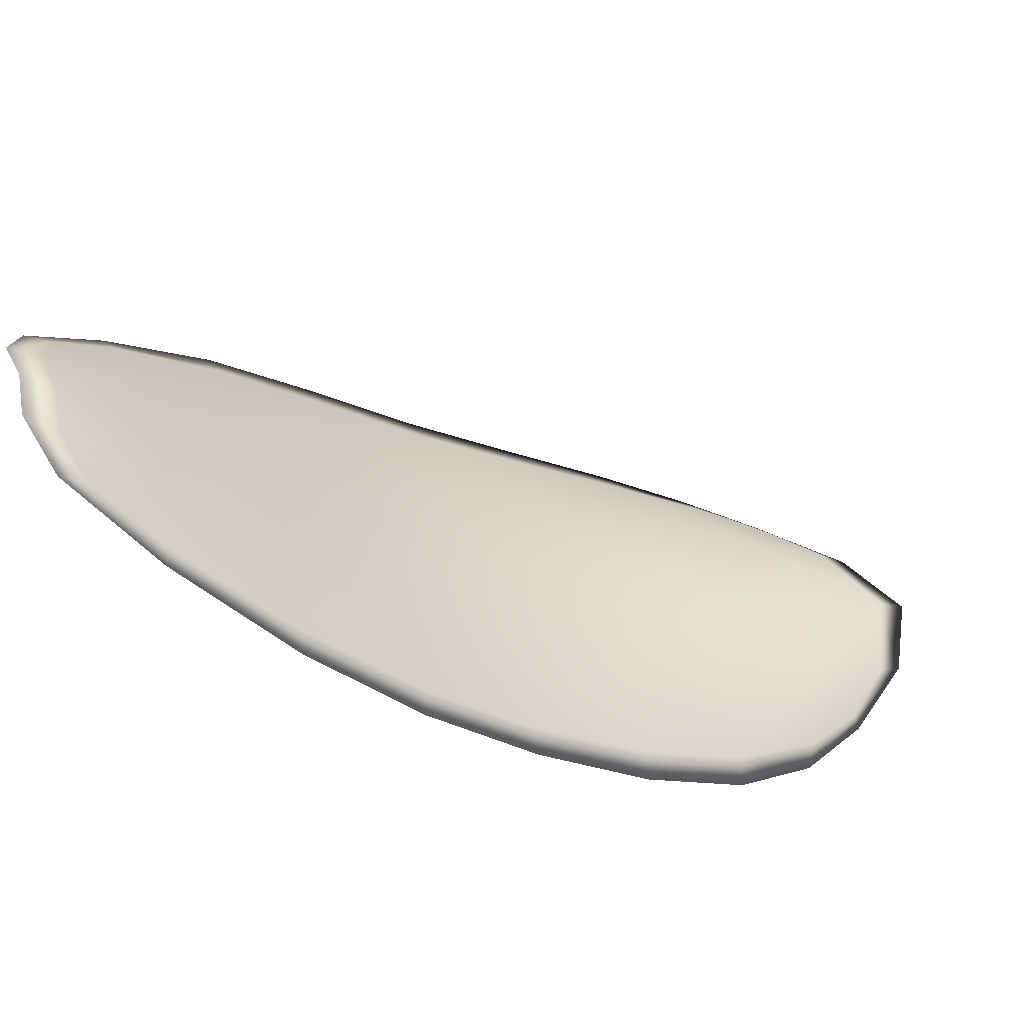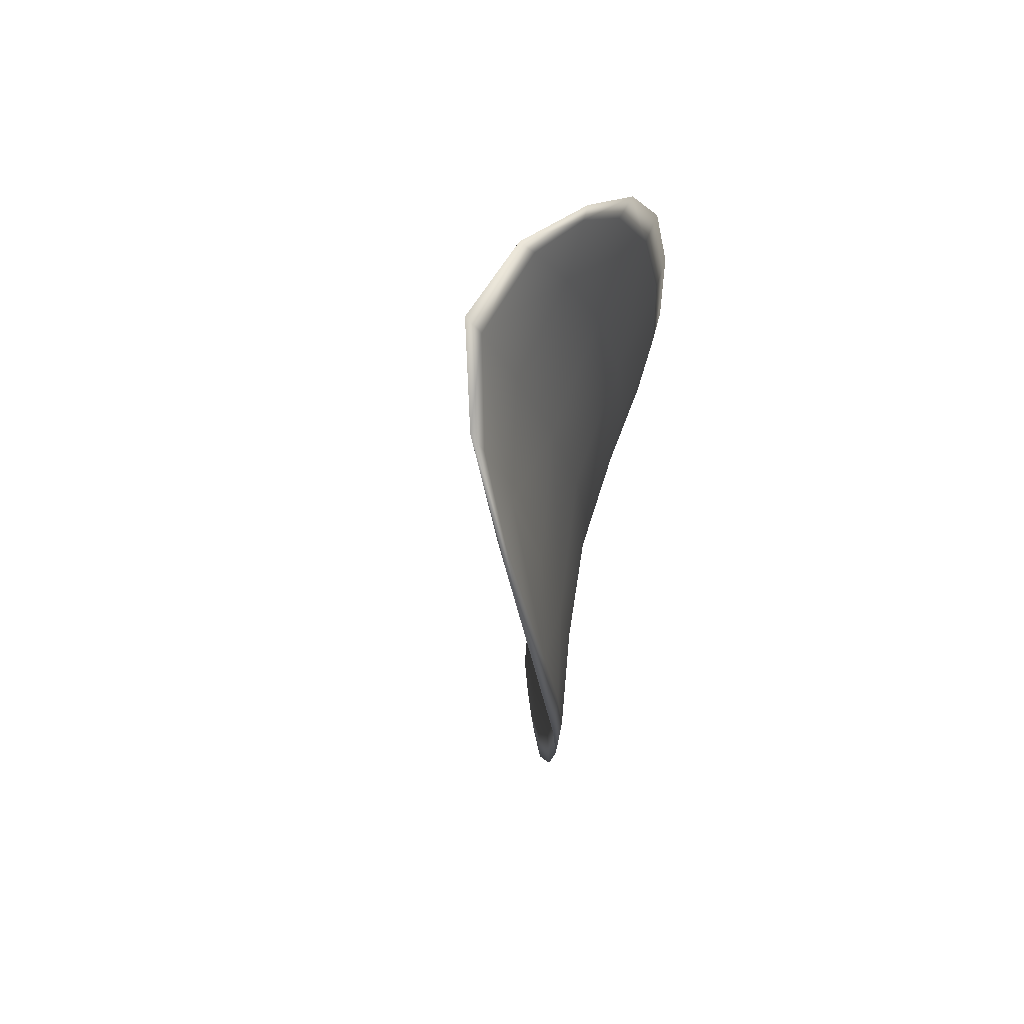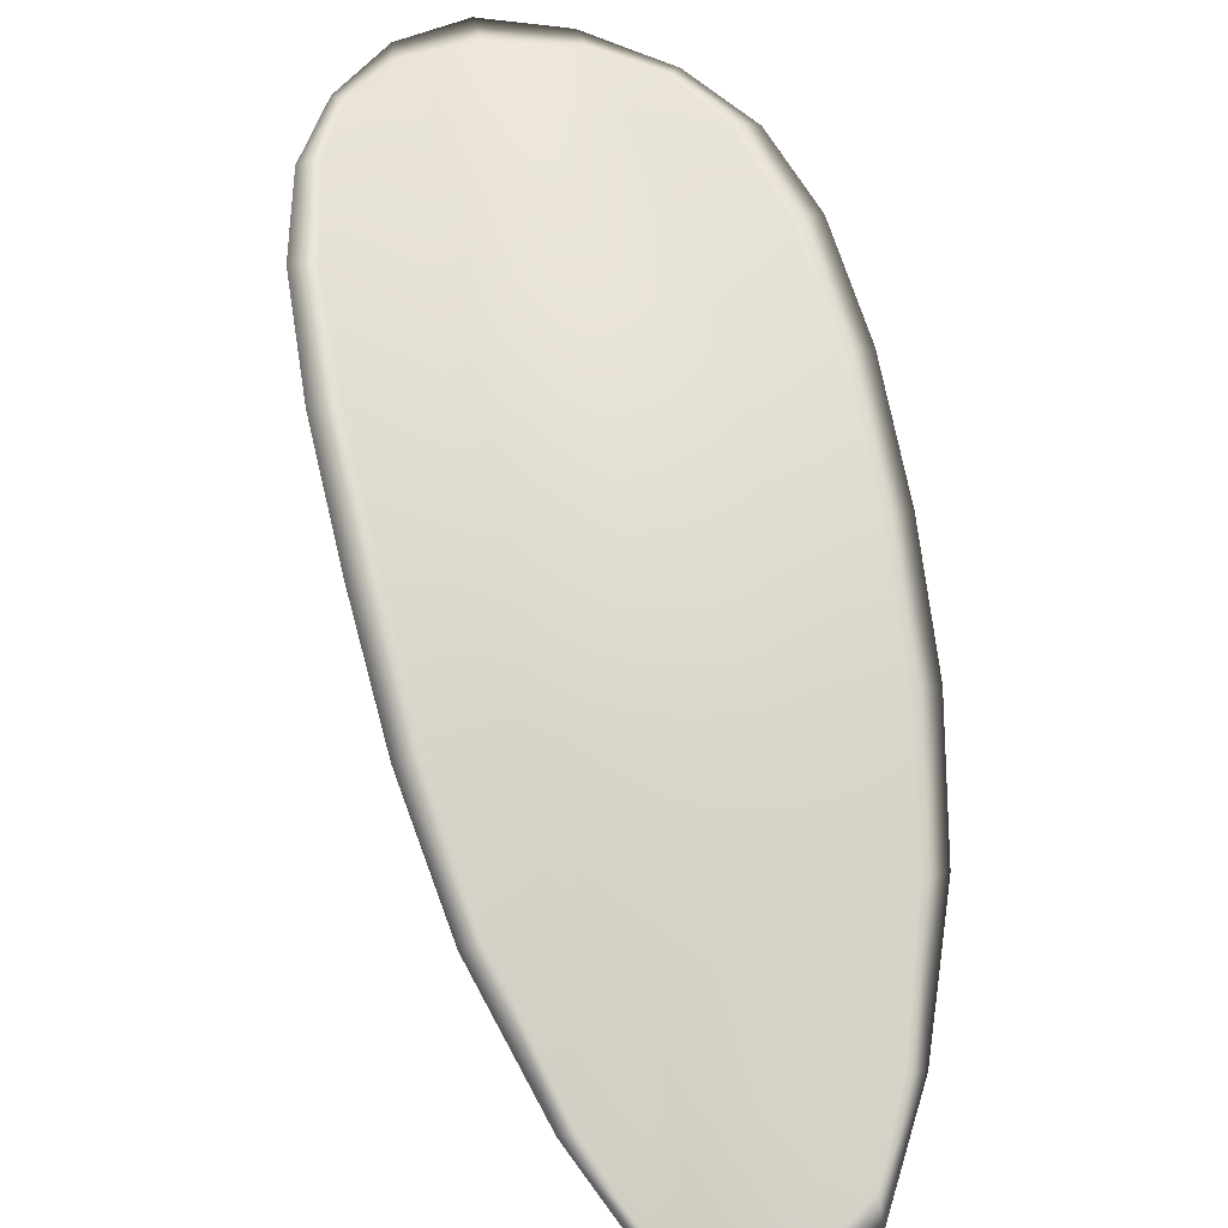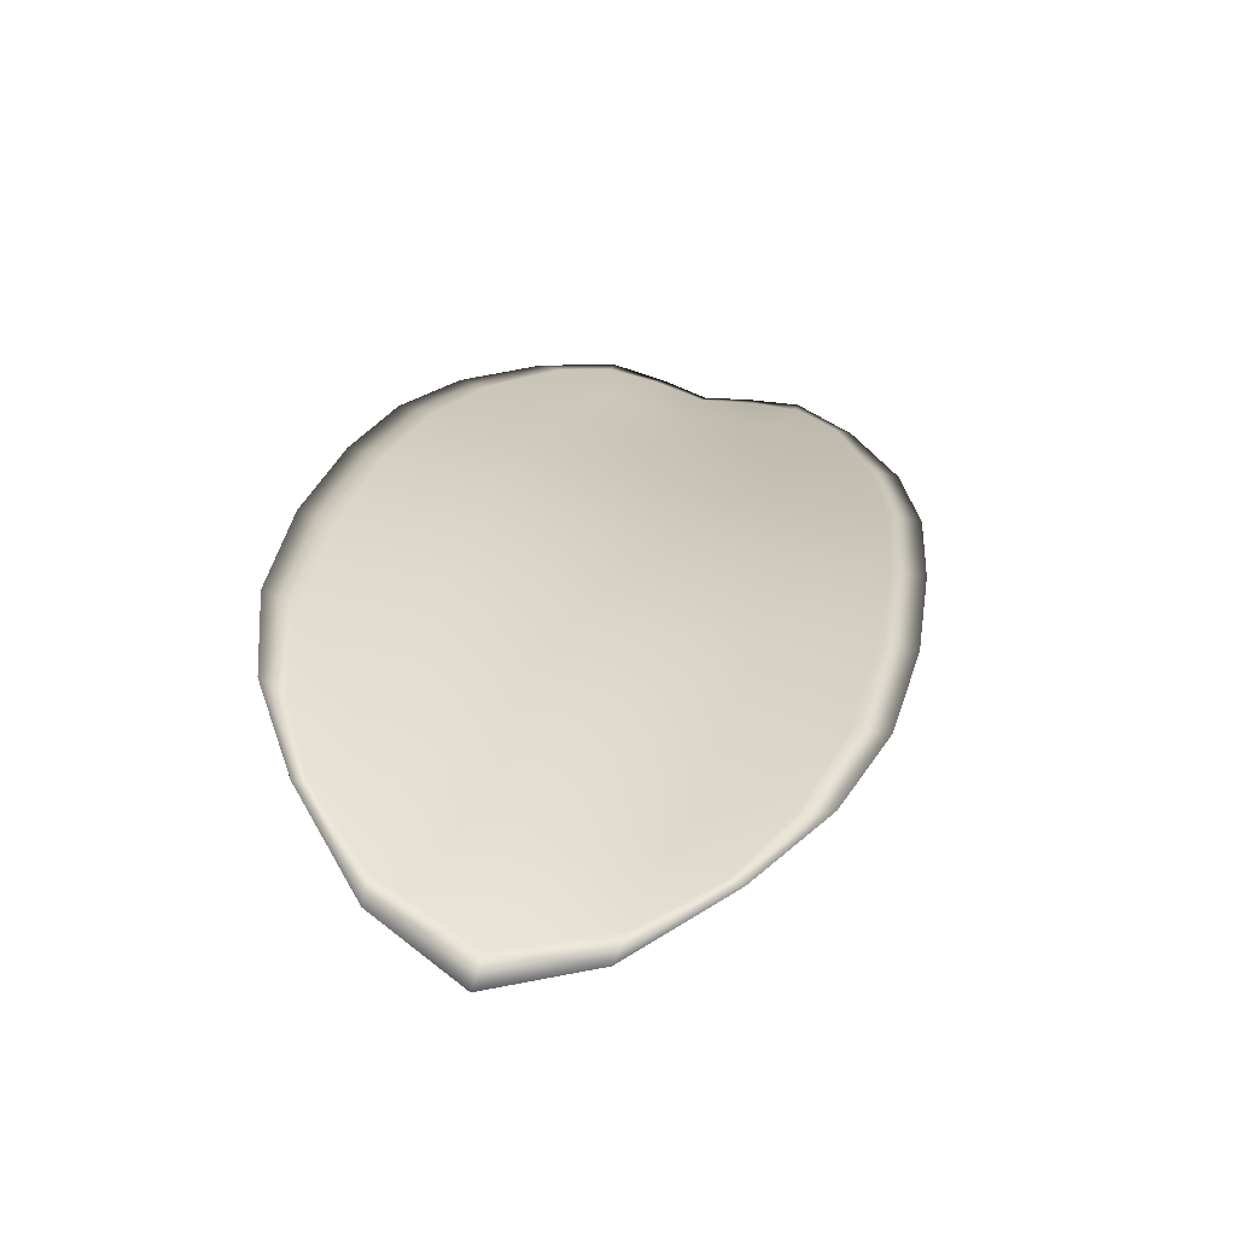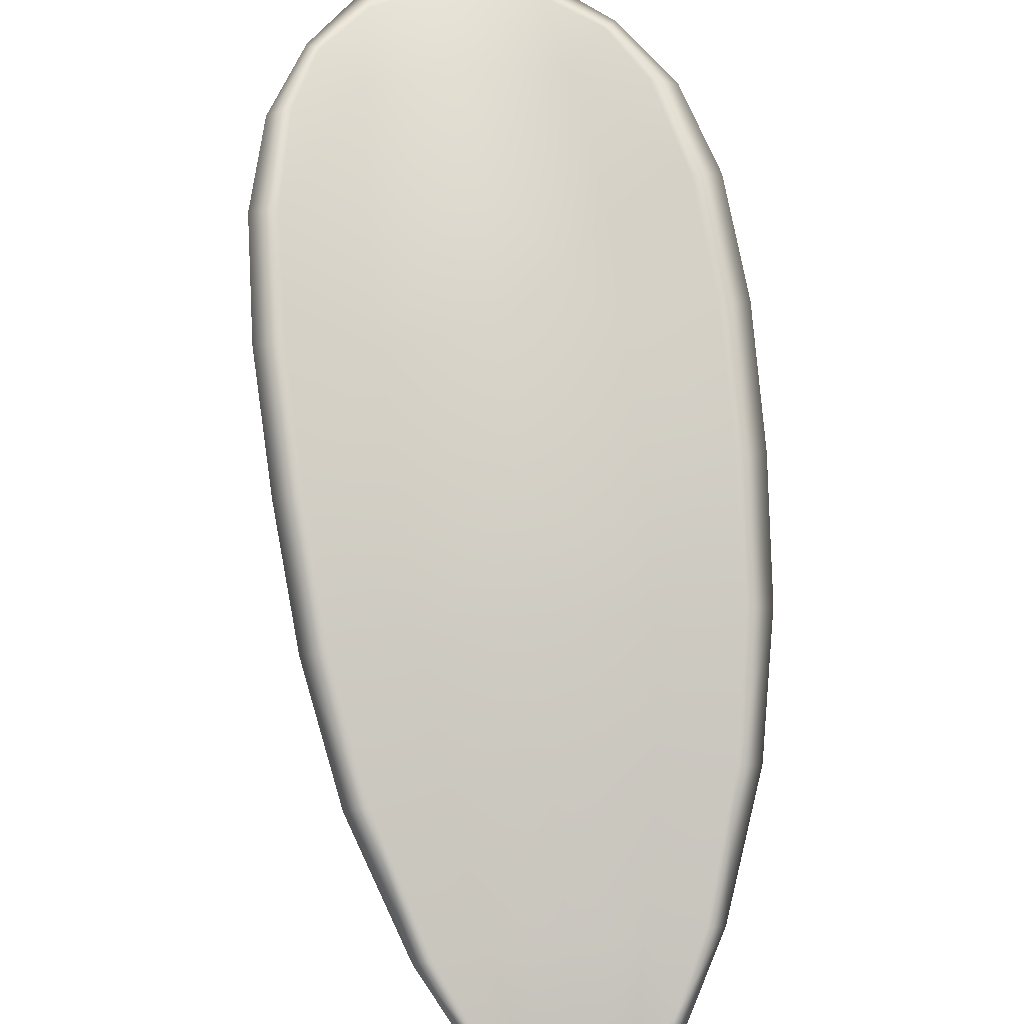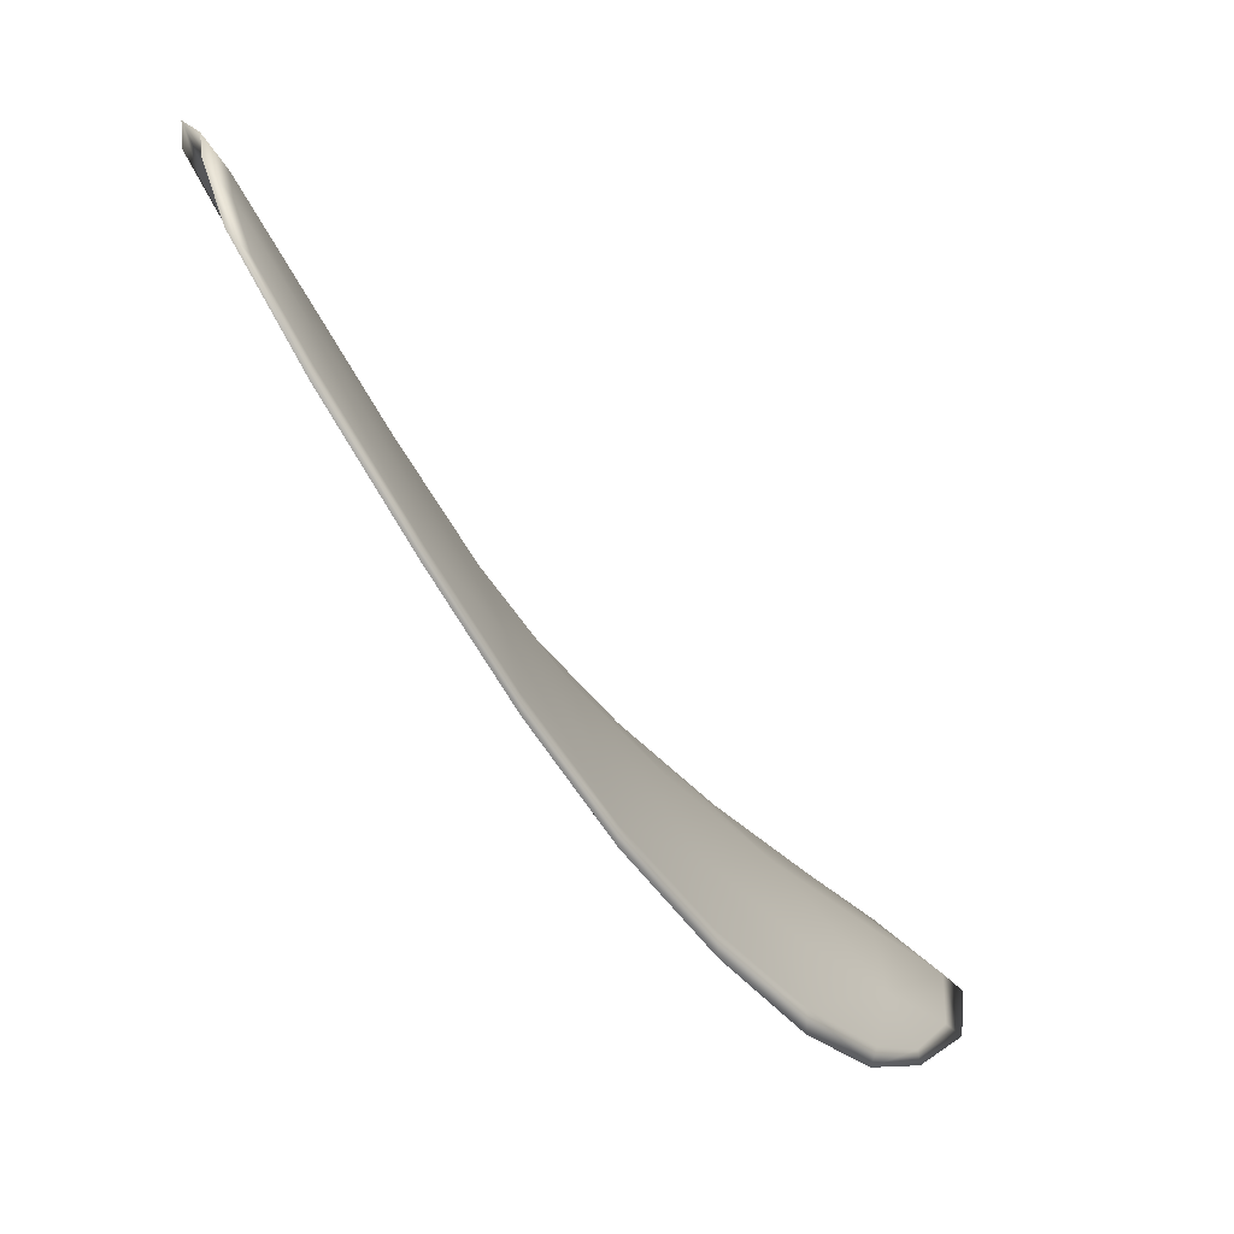
<metadata>
{"format":"obj","ext":"obj","renderer":"f3d","projection":"perspective","resolution":1024,"background":"white","views":[{"elev":-38.0,"azim":9.3,"up":"+Z"},{"elev":-3.2,"azim":139.5,"up":"+Z"},{"elev":23.1,"azim":-124.8,"up":"+Y"},{"elev":69.8,"azim":85.9,"up":"+Y"},{"elev":34.9,"azim":-116.6,"up":"+Y"},{"elev":-63.9,"azim":-8.4,"up":"+Z"}]}
</metadata>
<code>
v -2.343 0.7953 -1.162
v -2.341 0.7953 -1.163
v -2.344 0.7937 -1.164
v -2.345 0.7938 -1.162
v -2.346 0.7941 -1.16
v -2.344 0.7953 -1.16
v -2.342 0.7959 -1.161
v -2.341 0.7963 -1.161
v -2.34 0.7964 -1.163
v -2.341 0.7953 -1.166
v -2.342 0.7953 -1.167
v -2.343 0.794 -1.168
v -2.343 0.7938 -1.167
v -2.34 0.7962 -1.165
v -2.341 0.7959 -1.166
v -2.349 0.7875 -1.168
v -2.349 0.7876 -1.17
v -2.351 0.7852 -1.17
v -2.351 0.7851 -1.169
v -2.352 0.785 -1.167
v -2.35 0.7874 -1.166
v -2.348 0.7897 -1.166
v -2.348 0.7898 -1.168
v -2.347 0.79 -1.17
v -2.351 0.7875 -1.164
v -2.353 0.7851 -1.165
v -2.353 0.7852 -1.163
v -2.352 0.7877 -1.162
v -2.35 0.79 -1.162
v -2.349 0.7899 -1.163
v -2.347 0.792 -1.163
v -2.346 0.7918 -1.165
v -2.348 0.7922 -1.161
v -2.345 0.7919 -1.167
v -2.345 0.7922 -1.169
v -2.353 0.7825 -1.169
v -2.353 0.7827 -1.17
v -2.354 0.7812 -1.169
v -2.355 0.7806 -1.169
v -2.355 0.7805 -1.167
v -2.353 0.7825 -1.167
v -2.354 0.7826 -1.166
v -2.355 0.7806 -1.167
v -2.355 0.7812 -1.166
v -2.355 0.7827 -1.165
v -2.343 0.7951 -1.162
v -2.341 0.7951 -1.163
v -2.34 0.7962 -1.163
v -2.341 0.7961 -1.161
v -2.342 0.7958 -1.161
v -2.344 0.7952 -1.16
v -2.346 0.7939 -1.16
v -2.345 0.7937 -1.162
v -2.344 0.7935 -1.164
v -2.341 0.7951 -1.166
v -2.342 0.7951 -1.167
v -2.341 0.7958 -1.166
v -2.34 0.7961 -1.165
v -2.343 0.7936 -1.166
v -2.343 0.7939 -1.168
v -2.349 0.7874 -1.168
v -2.349 0.7875 -1.17
v -2.347 0.7899 -1.17
v -2.347 0.7897 -1.168
v -2.348 0.7896 -1.165
v -2.35 0.7873 -1.166
v -2.352 0.7848 -1.167
v -2.351 0.7849 -1.169
v -2.351 0.7851 -1.17
v -2.351 0.7874 -1.164
v -2.349 0.7897 -1.163
v -2.35 0.7899 -1.162
v -2.351 0.7876 -1.162
v -2.353 0.7851 -1.163
v -2.352 0.7849 -1.165
v -2.347 0.7918 -1.162
v -2.346 0.7916 -1.165
v -2.348 0.7921 -1.161
v -2.345 0.7918 -1.167
v -2.345 0.792 -1.169
v -2.353 0.7824 -1.169
v -2.353 0.7826 -1.17
v -2.353 0.7823 -1.167
v -2.355 0.7804 -1.167
v -2.354 0.7805 -1.169
v -2.354 0.7811 -1.169
v -2.354 0.7824 -1.166
v -2.354 0.7826 -1.165
v -2.355 0.7812 -1.166
v -2.355 0.7805 -1.166
v -2.353 0.7826 -1.17
v -2.354 0.7807 -1.169
v -2.351 0.7852 -1.171
v -2.354 0.7811 -1.169
v -2.355 0.78 -1.167
v -2.356 0.7807 -1.166
v -2.355 0.7799 -1.168
v -2.355 0.7812 -1.166
v -2.344 0.7953 -1.16
v -2.342 0.7961 -1.16
v -2.346 0.7941 -1.16
v -2.342 0.7958 -1.161
v -2.339 0.7965 -1.165
v -2.341 0.796 -1.167
v -2.339 0.7967 -1.163
v -2.341 0.7958 -1.166
v -2.342 0.7952 -1.168
v -2.343 0.794 -1.169
v -2.355 0.7799 -1.168
v -2.355 0.7827 -1.164
v -2.353 0.7852 -1.163
v -2.34 0.7965 -1.161
v -2.348 0.7923 -1.16
v -2.35 0.7901 -1.161
v -2.345 0.7922 -1.17
v -2.347 0.79 -1.17
v -2.349 0.7876 -1.171
v -2.352 0.7877 -1.162
f 1 2 3
f 1 3 4
f 1 4 5
f 1 5 6
f 1 6 7
f 1 7 8
f 1 8 9
f 1 9 2
f 10 11 12
f 10 12 13
f 10 13 3
f 10 3 2
f 10 2 9
f 10 9 14
f 10 14 15
f 10 15 11
f 16 17 18
f 16 18 19
f 16 19 20
f 16 20 21
f 16 21 22
f 16 22 23
f 16 23 24
f 16 24 17
f 25 21 20
f 25 20 26
f 25 26 27
f 25 27 28
f 25 28 29
f 25 29 30
f 25 30 22
f 25 22 21
f 31 32 22
f 31 22 30
f 31 30 29
f 31 29 33
f 31 33 5
f 31 5 4
f 31 4 3
f 31 3 32
f 34 35 24
f 34 24 23
f 34 23 22
f 34 22 32
f 34 32 3
f 34 3 13
f 34 13 12
f 34 12 35
f 36 37 38
f 36 38 39
f 36 39 40
f 36 40 41
f 36 41 20
f 36 20 19
f 36 19 18
f 36 18 37
f 42 41 40
f 42 40 43
f 42 43 44
f 42 44 45
f 42 45 27
f 42 27 26
f 42 26 20
f 42 20 41
f 46 47 48
f 46 48 49
f 46 49 50
f 46 50 51
f 46 51 52
f 46 52 53
f 46 53 54
f 46 54 47
f 55 56 57
f 55 57 58
f 55 58 48
f 55 48 47
f 55 47 54
f 55 54 59
f 55 59 60
f 55 60 56
f 61 62 63
f 61 63 64
f 61 64 65
f 61 65 66
f 61 66 67
f 61 67 68
f 61 68 69
f 61 69 62
f 70 66 65
f 70 65 71
f 70 71 72
f 70 72 73
f 70 73 74
f 70 74 75
f 70 75 67
f 70 67 66
f 76 77 54
f 76 54 53
f 76 53 52
f 76 52 78
f 76 78 72
f 76 72 71
f 76 71 65
f 76 65 77
f 79 80 60
f 79 60 59
f 79 59 54
f 79 54 77
f 79 77 65
f 79 65 64
f 79 64 63
f 79 63 80
f 81 82 69
f 81 69 68
f 81 68 67
f 81 67 83
f 81 83 84
f 81 84 85
f 81 85 86
f 81 86 82
f 87 83 67
f 87 67 75
f 87 75 74
f 87 74 88
f 87 88 89
f 87 89 90
f 87 90 84
f 87 84 83
f 91 92 38
f 91 38 37
f 91 37 18
f 91 18 93
f 91 93 69
f 91 69 82
f 91 82 94
f 91 94 92
f 95 96 44
f 95 44 43
f 95 43 40
f 95 40 97
f 95 97 84
f 95 84 90
f 95 90 98
f 95 98 96
f 99 100 7
f 99 7 6
f 99 6 5
f 99 5 101
f 99 101 52
f 99 52 51
f 99 51 102
f 99 102 100
f 103 104 15
f 103 15 14
f 103 14 9
f 103 9 105
f 103 105 48
f 103 48 58
f 103 58 106
f 103 106 104
f 107 108 12
f 107 12 11
f 107 11 15
f 107 15 104
f 107 104 106
f 107 106 56
f 107 56 60
f 107 60 108
f 109 97 40
f 109 40 39
f 109 39 38
f 109 38 92
f 109 92 94
f 109 94 85
f 109 85 84
f 109 84 97
f 110 111 27
f 110 27 45
f 110 45 44
f 110 44 96
f 110 96 98
f 110 98 88
f 110 88 74
f 110 74 111
f 112 105 9
f 112 9 8
f 112 8 7
f 112 7 100
f 112 100 102
f 112 102 49
f 112 49 48
f 112 48 105
f 113 101 5
f 113 5 33
f 113 33 29
f 113 29 114
f 113 114 72
f 113 72 78
f 113 78 52
f 113 52 101
f 115 116 24
f 115 24 35
f 115 35 12
f 115 12 108
f 115 108 60
f 115 60 80
f 115 80 63
f 115 63 116
f 117 93 18
f 117 18 17
f 117 17 24
f 117 24 116
f 117 116 63
f 117 63 62
f 117 62 69
f 117 69 93
f 118 114 29
f 118 29 28
f 118 28 27
f 118 27 111
f 118 111 74
f 118 74 73
f 118 73 72
f 118 72 114

</code>
